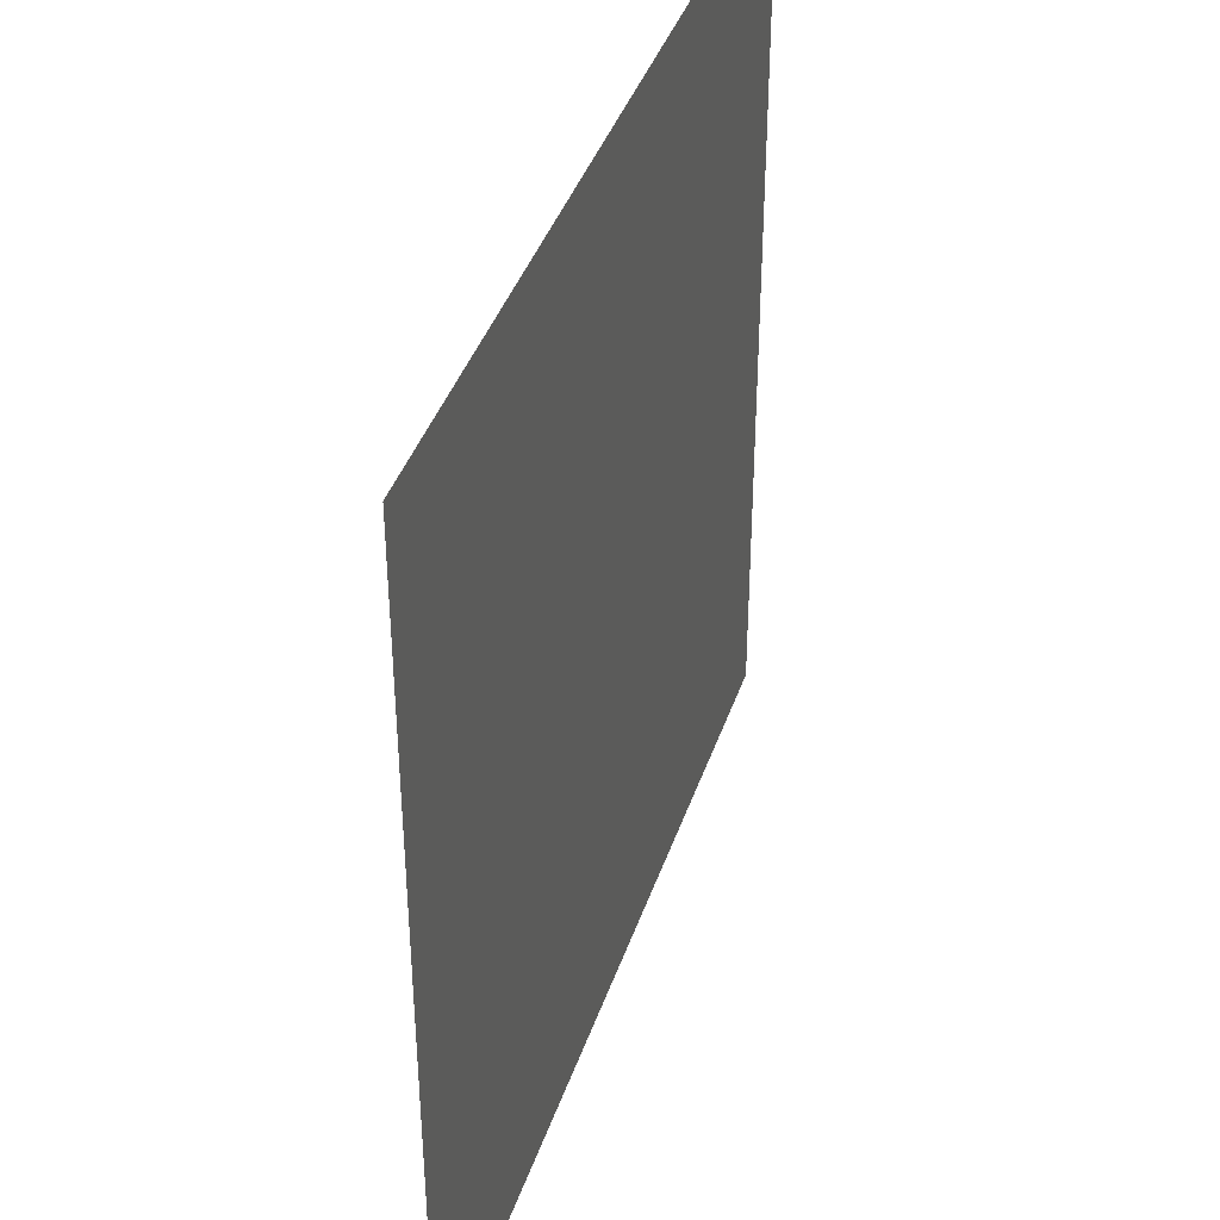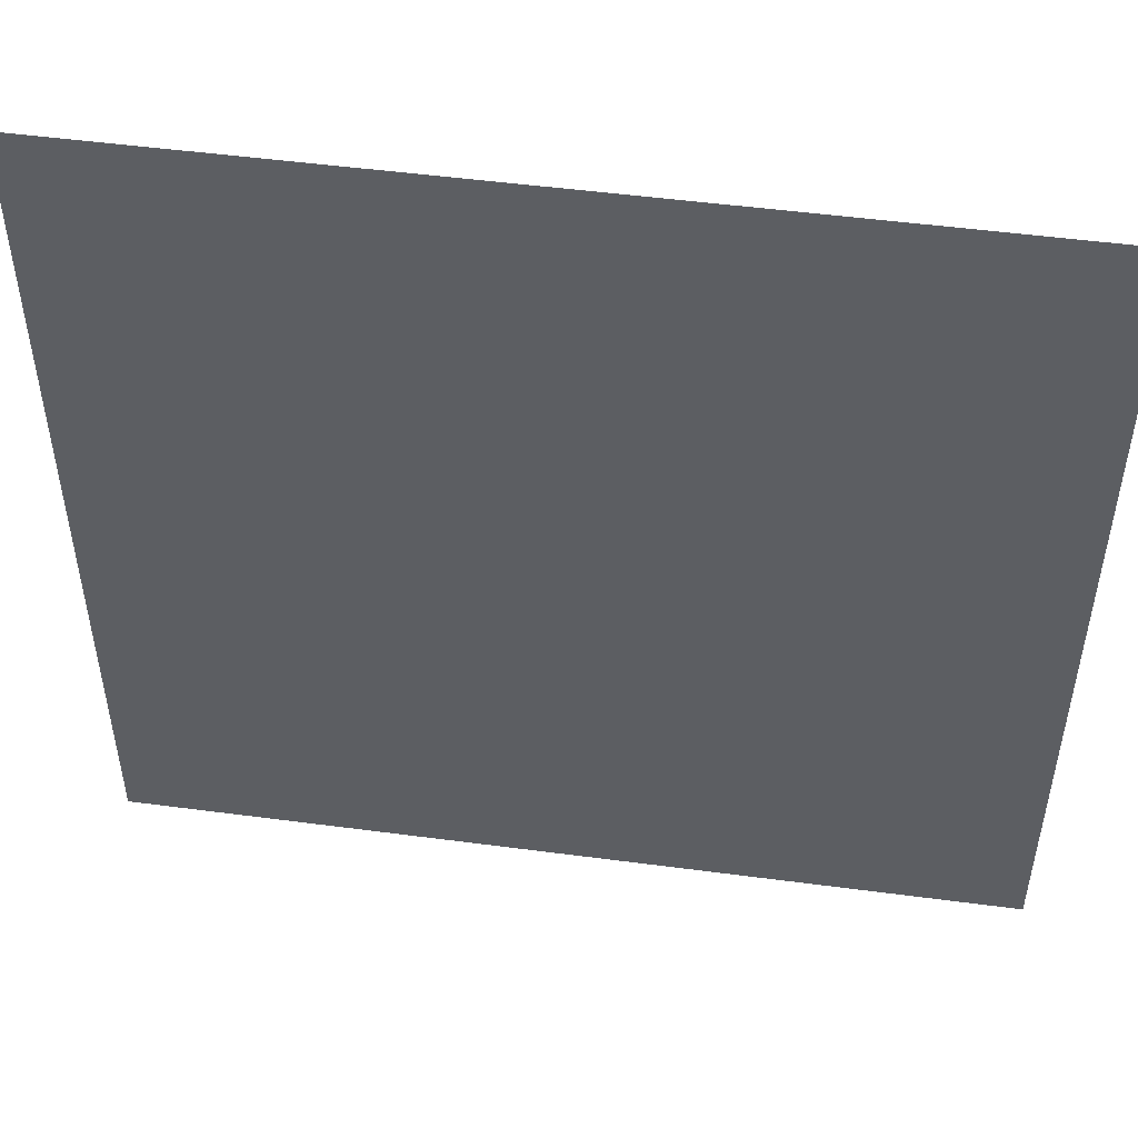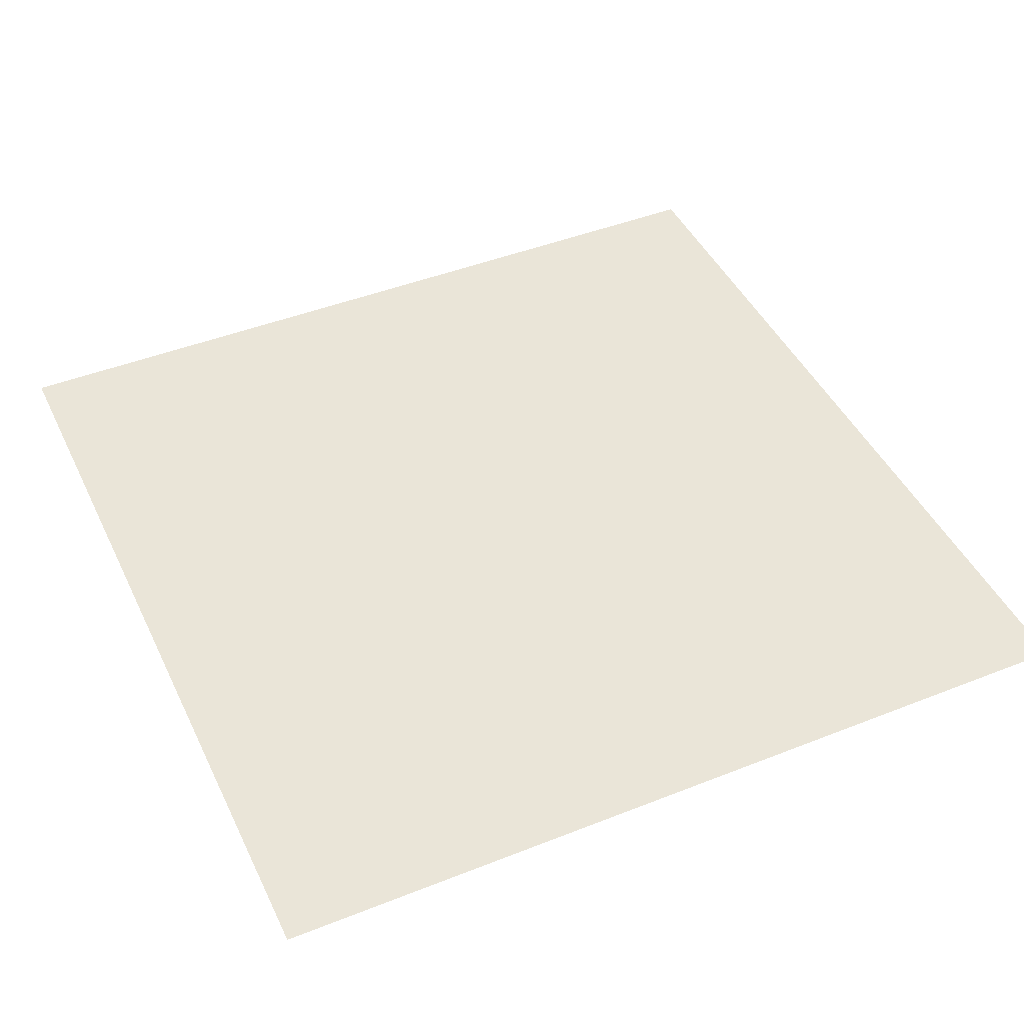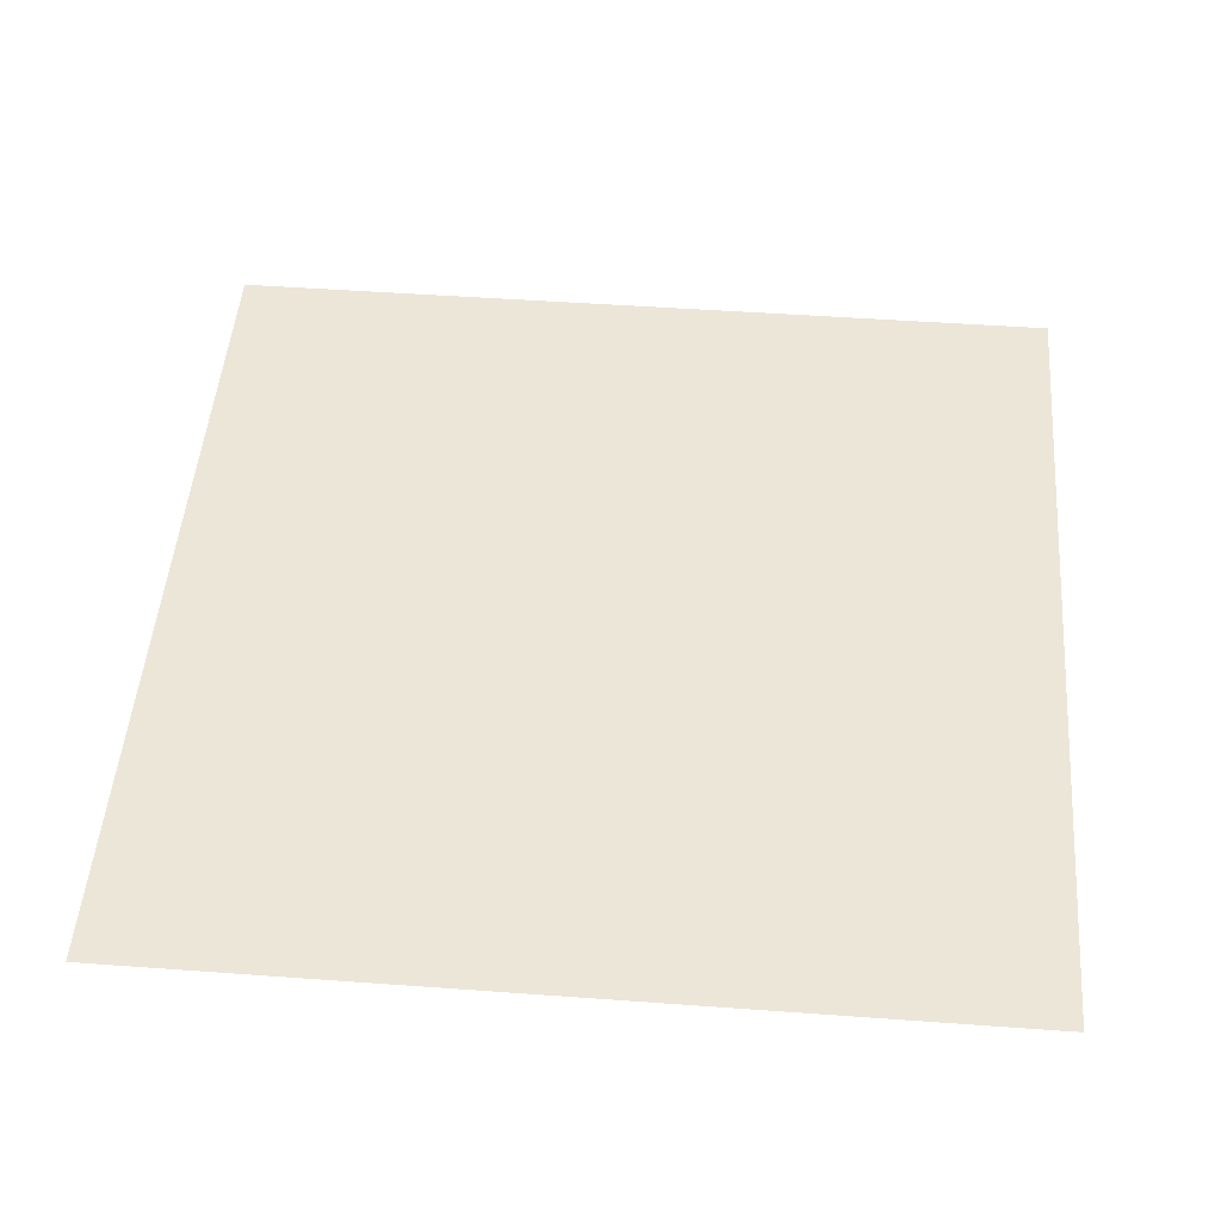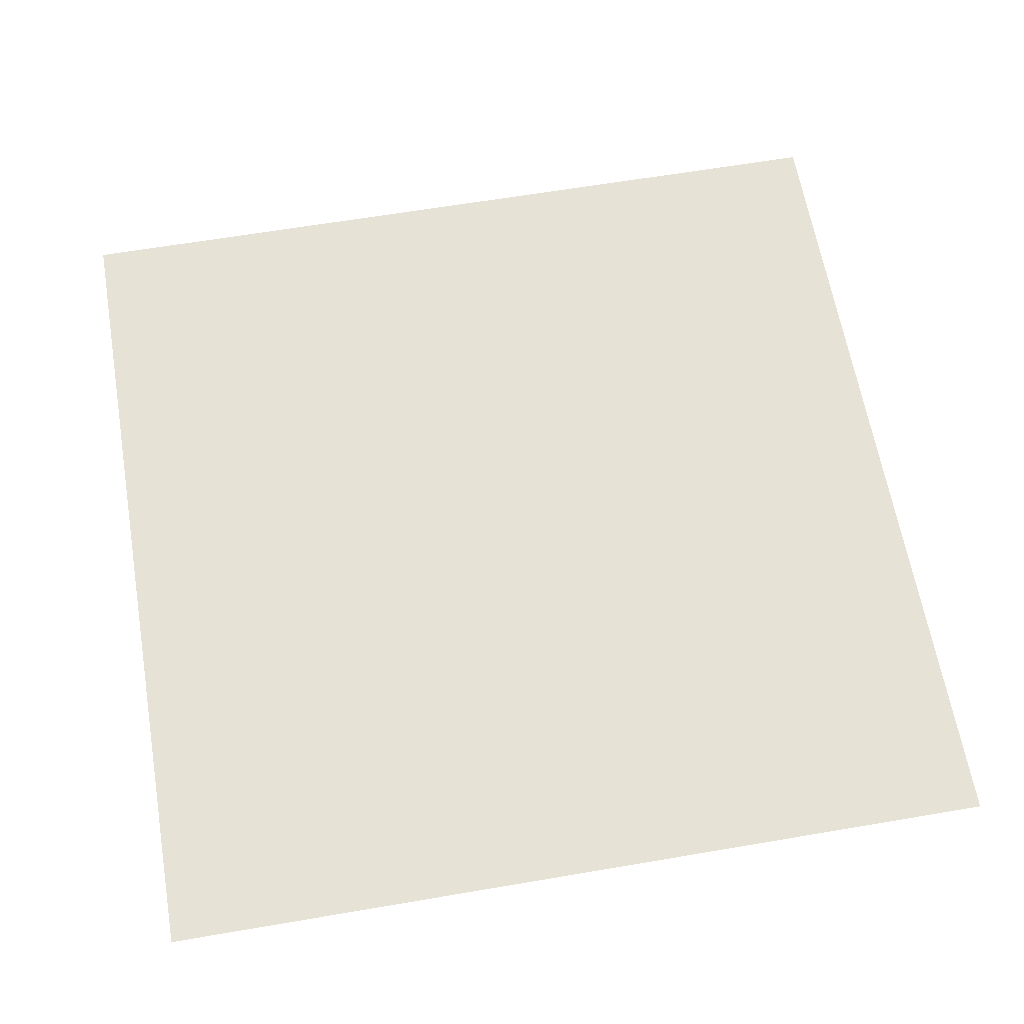
<metadata>
{"format":"obj","ext":"obj","renderer":"f3d","projection":"perspective","resolution":1024,"background":"white","views":[{"elev":40.3,"azim":107.9,"up":"+Z"},{"elev":50.8,"azim":-171.8,"up":"+Z"},{"elev":45.1,"azim":155.4,"up":"+Y"},{"elev":49.3,"azim":4.6,"up":"+Y"},{"elev":63.0,"azim":-9.8,"up":"+Y"}]}
</metadata>
<code>
v 2.5 -0.001814 12.5
v 3.5 -0.001814 12.5
v 4.5 -0.001814 12.5
v 5.5 -0.001814 12.5
v 6.5 -0.001814 12.5
v 7.5 -0.001814 12.5
v 8.5 -0.001814 12.5
v 9.5 -0.001814 12.5
v 10.5 -0.001814 12.5
v 11.5 -0.001814 12.5
v 12.5 -0.001814 12.5
v 2.5 -0.001814 11.5
v 3.5 -0.001814 11.5
v 4.5 -0.001814 11.5
v 5.5 -0.001814 11.5
v 6.5 -0.001814 11.5
v 7.5 -0.001814 11.5
v 8.5 -0.001814 11.5
v 9.5 -0.001814 11.5
v 10.5 -0.001814 11.5
v 11.5 -0.001814 11.5
v 12.5 -0.001814 11.5
v 2.5 -0.001814 10.5
v 3.5 -0.001814 10.5
v 4.5 -0.001814 10.5
v 5.5 -0.001814 10.5
v 6.5 -0.001814 10.5
v 7.5 -0.001814 10.5
v 8.5 -0.001814 10.5
v 9.5 -0.001814 10.5
v 10.5 -0.001814 10.5
v 11.5 -0.001814 10.5
v 12.5 -0.001814 10.5
v 2.5 -0.001814 9.5
v 3.5 -0.001814 9.5
v 4.5 -0.001814 9.5
v 5.5 -0.001814 9.5
v 6.5 -0.001814 9.5
v 7.5 -0.001814 9.5
v 8.5 -0.001814 9.5
v 9.5 -0.001814 9.5
v 10.5 -0.001814 9.5
v 11.5 -0.001814 9.5
v 12.5 -0.001814 9.5
v 2.5 -0.001814 8.5
v 3.5 -0.001814 8.5
v 4.5 -0.001814 8.5
v 5.5 -0.001814 8.5
v 6.5 -0.001814 8.5
v 7.5 -0.001814 8.5
v 8.5 -0.001814 8.5
v 9.5 -0.001814 8.5
v 10.5 -0.001814 8.5
v 11.5 -0.001814 8.5
v 12.5 -0.001814 8.5
v 2.5 -0.001814 7.5
v 3.5 -0.001814 7.5
v 4.5 -0.001814 7.5
v 5.5 -0.001814 7.5
v 6.5 -0.001814 7.5
v 7.5 -0.001814 7.5
v 8.5 -0.001814 7.5
v 9.5 -0.001814 7.5
v 10.5 -0.001814 7.5
v 11.5 -0.001814 7.5
v 12.5 -0.001814 7.5
v 2.5 -0.001814 6.5
v 3.5 -0.001814 6.5
v 4.5 -0.001814 6.5
v 5.5 -0.001814 6.5
v 6.5 -0.001814 6.5
v 7.5 -0.001814 6.5
v 8.5 -0.001814 6.5
v 9.5 -0.001814 6.5
v 10.5 -0.001814 6.5
v 11.5 -0.001814 6.5
v 12.5 -0.001814 6.5
v 2.5 -0.001814 5.5
v 3.5 -0.001814 5.5
v 4.5 -0.001814 5.5
v 5.5 -0.001814 5.5
v 6.5 -0.001814 5.5
v 7.5 -0.001814 5.5
v 8.5 -0.001814 5.5
v 9.5 -0.001814 5.5
v 10.5 -0.001814 5.5
v 11.5 -0.001814 5.5
v 12.5 -0.001814 5.5
v 2.5 -0.001814 4.5
v 3.5 -0.001814 4.5
v 4.5 -0.001814 4.5
v 5.5 -0.001814 4.5
v 6.5 -0.001814 4.5
v 7.5 -0.001814 4.5
v 8.5 -0.001814 4.5
v 9.5 -0.001814 4.5
v 10.5 -0.001814 4.5
v 11.5 -0.001814 4.5
v 12.5 -0.001814 4.5
v 2.5 -0.001814 3.5
v 3.5 -0.001814 3.5
v 4.5 -0.001814 3.5
v 5.5 -0.001814 3.5
v 6.5 -0.001814 3.5
v 7.5 -0.001814 3.5
v 8.5 -0.001814 3.5
v 9.5 -0.001814 3.5
v 10.5 -0.001814 3.5
v 11.5 -0.001814 3.5
v 12.5 -0.001814 3.5
v 2.5 -0.001814 2.5
v 3.5 -0.001814 2.5
v 4.5 -0.001814 2.5
v 5.5 -0.001814 2.5
v 6.5 -0.001814 2.5
v 7.5 -0.001814 2.5
v 8.5 -0.001814 2.5
v 9.5 -0.001814 2.5
v 10.5 -0.001814 2.5
v 11.5 -0.001814 2.5
v 12.5 -0.001814 2.5
v 3 -0.001814 12
v 4 -0.001814 12
v 5 -0.001814 12
v 6 -0.001814 12
v 7 -0.001814 12
v 8 -0.001814 12
v 9 -0.001814 12
v 10 -0.001814 12
v 11 -0.001814 12
v 12 -0.001814 12
v 3 -0.001814 11
v 4 -0.001814 11
v 5 -0.001814 11
v 6 -0.001814 11
v 7 -0.001814 11
v 8 -0.001814 11
v 9 -0.001814 11
v 10 -0.001814 11
v 11 -0.001814 11
v 12 -0.001814 11
v 3 -0.001814 10
v 4 -0.001814 10
v 5 -0.001814 10
v 6 -0.001814 10
v 7 -0.001814 10
v 8 -0.001814 10
v 9 -0.001814 10
v 10 -0.001814 10
v 11 -0.001814 10
v 12 -0.001814 10
v 3 -0.001814 9
v 4 -0.001814 9
v 5 -0.001814 9
v 6 -0.001814 9
v 7 -0.001814 9
v 8 -0.001814 9
v 9 -0.001814 9
v 10 -0.001814 9
v 11 -0.001814 9
v 12 -0.001814 9
v 3 -0.001814 8
v 4 -0.001814 8
v 5 -0.001814 8
v 6 -0.001814 8
v 7 -0.001814 8
v 8 -0.001814 8
v 9 -0.001814 8
v 10 -0.001814 8
v 11 -0.001814 8
v 12 -0.001814 8
v 3 -0.001814 7
v 4 -0.001814 7
v 5 -0.001814 7
v 6 -0.001814 7
v 7 -0.001814 7
v 8 -0.001814 7
v 9 -0.001814 7
v 10 -0.001814 7
v 11 -0.001814 7
v 12 -0.001814 7
v 3 -0.001814 6
v 4 -0.001814 6
v 5 -0.001814 6
v 6 -0.001814 6
v 7 -0.001814 6
v 8 -0.001814 6
v 9 -0.001814 6
v 10 -0.001814 6
v 11 -0.001814 6
v 12 -0.001814 6
v 3 -0.001814 5
v 4 -0.001814 5
v 5 -0.001814 5
v 6 -0.001814 5
v 7 -0.001814 5
v 8 -0.001814 5
v 9 -0.001814 5
v 10 -0.001814 5
v 11 -0.001814 5
v 12 -0.001814 5
v 3 -0.001814 4
v 4 -0.001814 4
v 5 -0.001814 4
v 6 -0.001814 4
v 7 -0.001814 4
v 8 -0.001814 4
v 9 -0.001814 4
v 10 -0.001814 4
v 11 -0.001814 4
v 12 -0.001814 4
v 3 -0.001814 3
v 4 -0.001814 3
v 5 -0.001814 3
v 6 -0.001814 3
v 7 -0.001814 3
v 8 -0.001814 3
v 9 -0.001814 3
v 10 -0.001814 3
v 11 -0.001814 3
v 12 -0.001814 3
g mmGroup0
f 12 122 13
f 13 123 14
f 14 124 15
f 15 125 16
f 16 126 17
f 17 127 18
f 18 128 19
f 19 129 20
f 20 130 21
f 21 131 22
f 23 132 24
f 24 133 25
f 25 134 26
f 26 135 27
f 27 136 28
f 28 137 29
f 29 138 30
f 30 139 31
f 31 140 32
f 32 141 33
f 34 142 35
f 35 143 36
f 36 144 37
f 37 145 38
f 38 146 39
f 39 147 40
f 40 148 41
f 41 149 42
f 42 150 43
f 43 151 44
f 45 152 46
f 46 153 47
f 47 154 48
f 48 155 49
f 49 156 50
f 50 157 51
f 51 158 52
f 52 159 53
f 53 160 54
f 54 161 55
f 56 162 57
f 57 163 58
f 58 164 59
f 59 165 60
f 60 166 61
f 61 167 62
f 62 168 63
f 63 169 64
f 64 170 65
f 65 171 66
f 67 172 68
f 68 173 69
f 69 174 70
f 70 175 71
f 71 176 72
f 72 177 73
f 73 178 74
f 74 179 75
f 75 180 76
f 76 181 77
f 78 182 79
f 79 183 80
f 80 184 81
f 81 185 82
f 82 186 83
f 83 187 84
f 84 188 85
f 85 189 86
f 86 190 87
f 87 191 88
f 89 192 90
f 90 193 91
f 91 194 92
f 92 195 93
f 93 196 94
f 94 197 95
f 95 198 96
f 96 199 97
f 97 200 98
f 98 201 99
f 100 202 101
f 101 203 102
f 102 204 103
f 103 205 104
f 104 206 105
f 105 207 106
f 106 208 107
f 107 209 108
f 108 210 109
f 109 211 110
f 111 212 112
f 112 213 113
f 113 214 114
f 114 215 115
f 115 216 116
f 116 217 117
f 117 218 118
f 118 219 119
f 119 220 120
f 120 221 121
f 1 2 122
f 122 2 13
f 1 122 12
f 2 3 123
f 123 3 14
f 2 123 13
f 3 4 124
f 124 4 15
f 3 124 14
f 4 5 125
f 125 5 16
f 4 125 15
f 5 6 126
f 126 6 17
f 5 126 16
f 6 7 127
f 127 7 18
f 6 127 17
f 7 8 128
f 128 8 19
f 7 128 18
f 8 9 129
f 129 9 20
f 8 129 19
f 9 10 130
f 130 10 21
f 9 130 20
f 10 11 131
f 131 11 22
f 10 131 21
f 12 13 132
f 132 13 24
f 12 132 23
f 13 14 133
f 133 14 25
f 13 133 24
f 14 15 134
f 134 15 26
f 14 134 25
f 15 16 135
f 135 16 27
f 15 135 26
f 16 17 136
f 136 17 28
f 16 136 27
f 17 18 137
f 137 18 29
f 17 137 28
f 18 19 138
f 138 19 30
f 18 138 29
f 19 20 139
f 139 20 31
f 19 139 30
f 20 21 140
f 140 21 32
f 20 140 31
f 21 22 141
f 141 22 33
f 21 141 32
f 23 24 142
f 142 24 35
f 23 142 34
f 24 25 143
f 143 25 36
f 24 143 35
f 25 26 144
f 144 26 37
f 25 144 36
f 26 27 145
f 145 27 38
f 26 145 37
f 27 28 146
f 146 28 39
f 27 146 38
f 28 29 147
f 147 29 40
f 28 147 39
f 29 30 148
f 148 30 41
f 29 148 40
f 30 31 149
f 149 31 42
f 30 149 41
f 31 32 150
f 150 32 43
f 31 150 42
f 32 33 151
f 151 33 44
f 32 151 43
f 34 35 152
f 152 35 46
f 34 152 45
f 35 36 153
f 153 36 47
f 35 153 46
f 36 37 154
f 154 37 48
f 36 154 47
f 37 38 155
f 155 38 49
f 37 155 48
f 38 39 156
f 156 39 50
f 38 156 49
f 39 40 157
f 157 40 51
f 39 157 50
f 40 41 158
f 158 41 52
f 40 158 51
f 41 42 159
f 159 42 53
f 41 159 52
f 42 43 160
f 160 43 54
f 42 160 53
f 43 44 161
f 161 44 55
f 43 161 54
f 45 46 162
f 162 46 57
f 45 162 56
f 46 47 163
f 163 47 58
f 46 163 57
f 47 48 164
f 164 48 59
f 47 164 58
f 48 49 165
f 165 49 60
f 48 165 59
f 49 50 166
f 166 50 61
f 49 166 60
f 50 51 167
f 167 51 62
f 50 167 61
f 51 52 168
f 168 52 63
f 51 168 62
f 52 53 169
f 169 53 64
f 52 169 63
f 53 54 170
f 170 54 65
f 53 170 64
f 54 55 171
f 171 55 66
f 54 171 65
f 56 57 172
f 172 57 68
f 56 172 67
f 57 58 173
f 173 58 69
f 57 173 68
f 58 59 174
f 174 59 70
f 58 174 69
f 59 60 175
f 175 60 71
f 59 175 70
f 60 61 176
f 176 61 72
f 60 176 71
f 61 62 177
f 177 62 73
f 61 177 72
f 62 63 178
f 178 63 74
f 62 178 73
f 63 64 179
f 179 64 75
f 63 179 74
f 64 65 180
f 180 65 76
f 64 180 75
f 65 66 181
f 181 66 77
f 65 181 76
f 67 68 182
f 182 68 79
f 67 182 78
f 68 69 183
f 183 69 80
f 68 183 79
f 69 70 184
f 184 70 81
f 69 184 80
f 70 71 185
f 185 71 82
f 70 185 81
f 71 72 186
f 186 72 83
f 71 186 82
f 72 73 187
f 187 73 84
f 72 187 83
f 73 74 188
f 188 74 85
f 73 188 84
f 74 75 189
f 189 75 86
f 74 189 85
f 75 76 190
f 190 76 87
f 75 190 86
f 76 77 191
f 191 77 88
f 76 191 87
f 78 79 192
f 192 79 90
f 78 192 89
f 79 80 193
f 193 80 91
f 79 193 90
f 80 81 194
f 194 81 92
f 80 194 91
f 81 82 195
f 195 82 93
f 81 195 92
f 82 83 196
f 196 83 94
f 82 196 93
f 83 84 197
f 197 84 95
f 83 197 94
f 84 85 198
f 198 85 96
f 84 198 95
f 85 86 199
f 199 86 97
f 85 199 96
f 86 87 200
f 200 87 98
f 86 200 97
f 87 88 201
f 201 88 99
f 87 201 98
f 89 90 202
f 202 90 101
f 89 202 100
f 90 91 203
f 203 91 102
f 90 203 101
f 91 92 204
f 204 92 103
f 91 204 102
f 92 93 205
f 205 93 104
f 92 205 103
f 93 94 206
f 206 94 105
f 93 206 104
f 94 95 207
f 207 95 106
f 94 207 105
f 95 96 208
f 208 96 107
f 95 208 106
f 96 97 209
f 209 97 108
f 96 209 107
f 97 98 210
f 210 98 109
f 97 210 108
f 98 99 211
f 211 99 110
f 98 211 109
f 100 101 212
f 212 101 112
f 100 212 111
f 101 102 213
f 213 102 113
f 101 213 112
f 102 103 214
f 214 103 114
f 102 214 113
f 103 104 215
f 215 104 115
f 103 215 114
f 104 105 216
f 216 105 116
f 104 216 115
f 105 106 217
f 217 106 117
f 105 217 116
f 106 107 218
f 218 107 118
f 106 218 117
f 107 108 219
f 219 108 119
f 107 219 118
f 108 109 220
f 220 109 120
f 108 220 119
f 109 110 221
f 221 110 121
f 109 221 120

</code>
